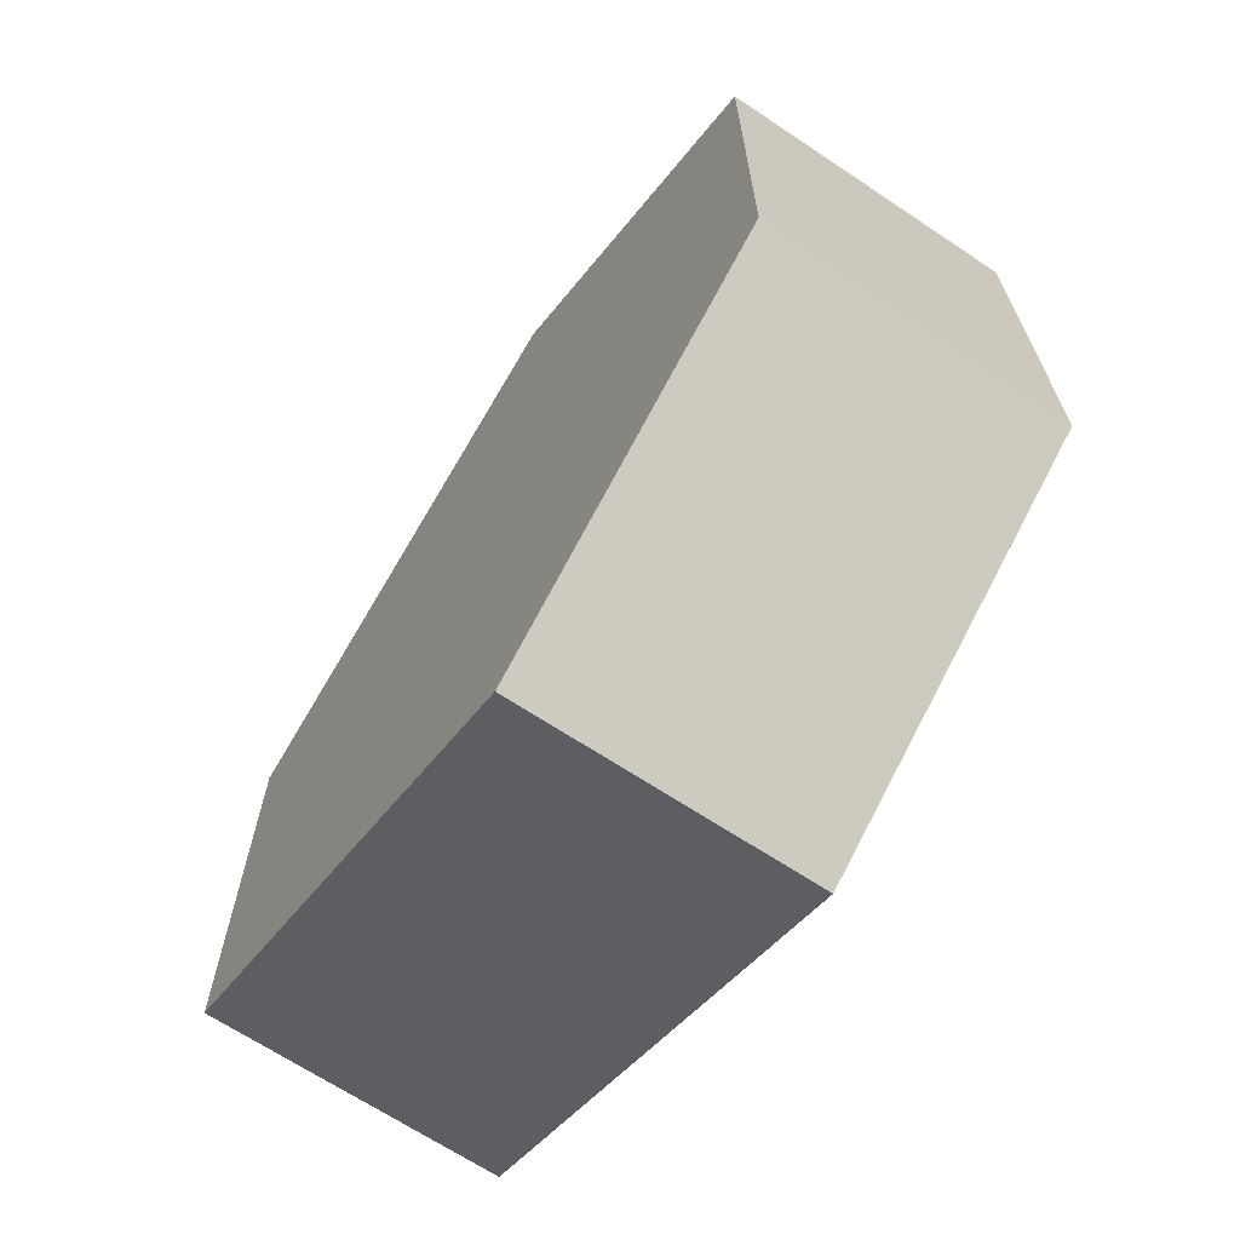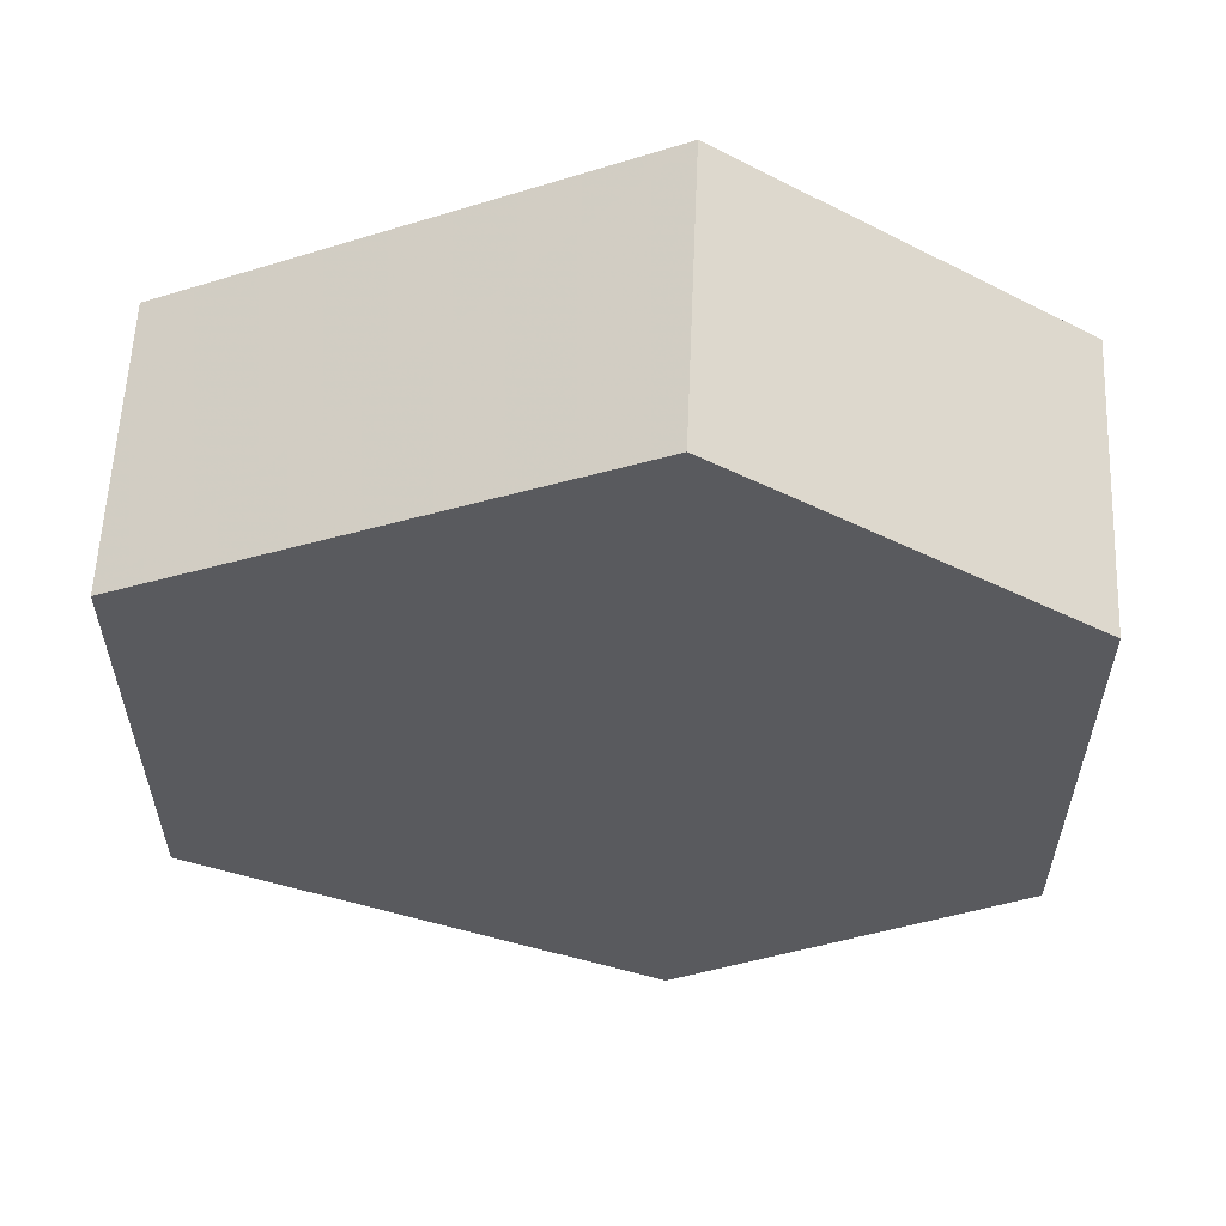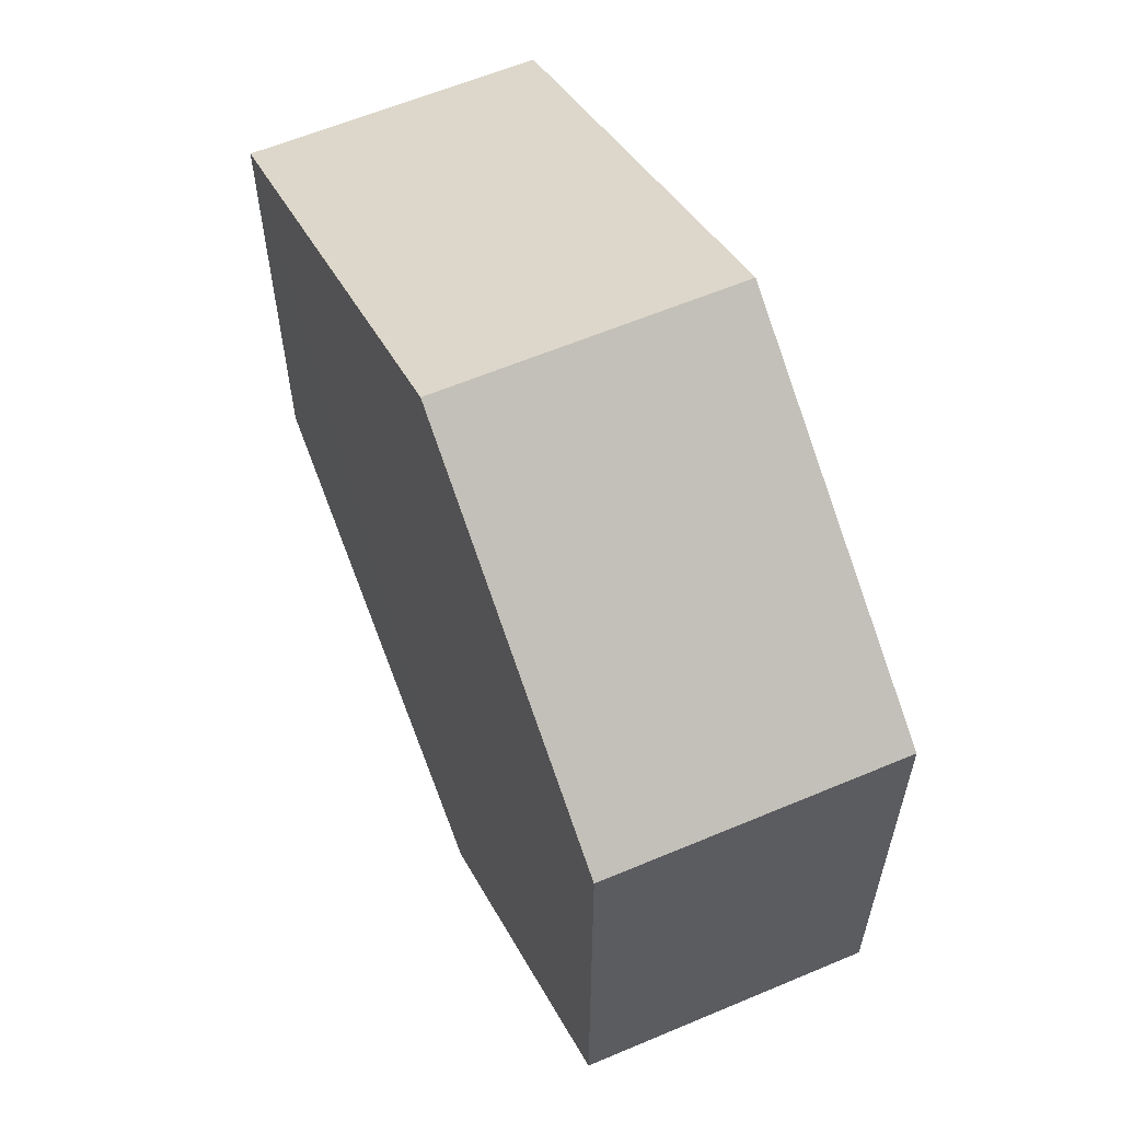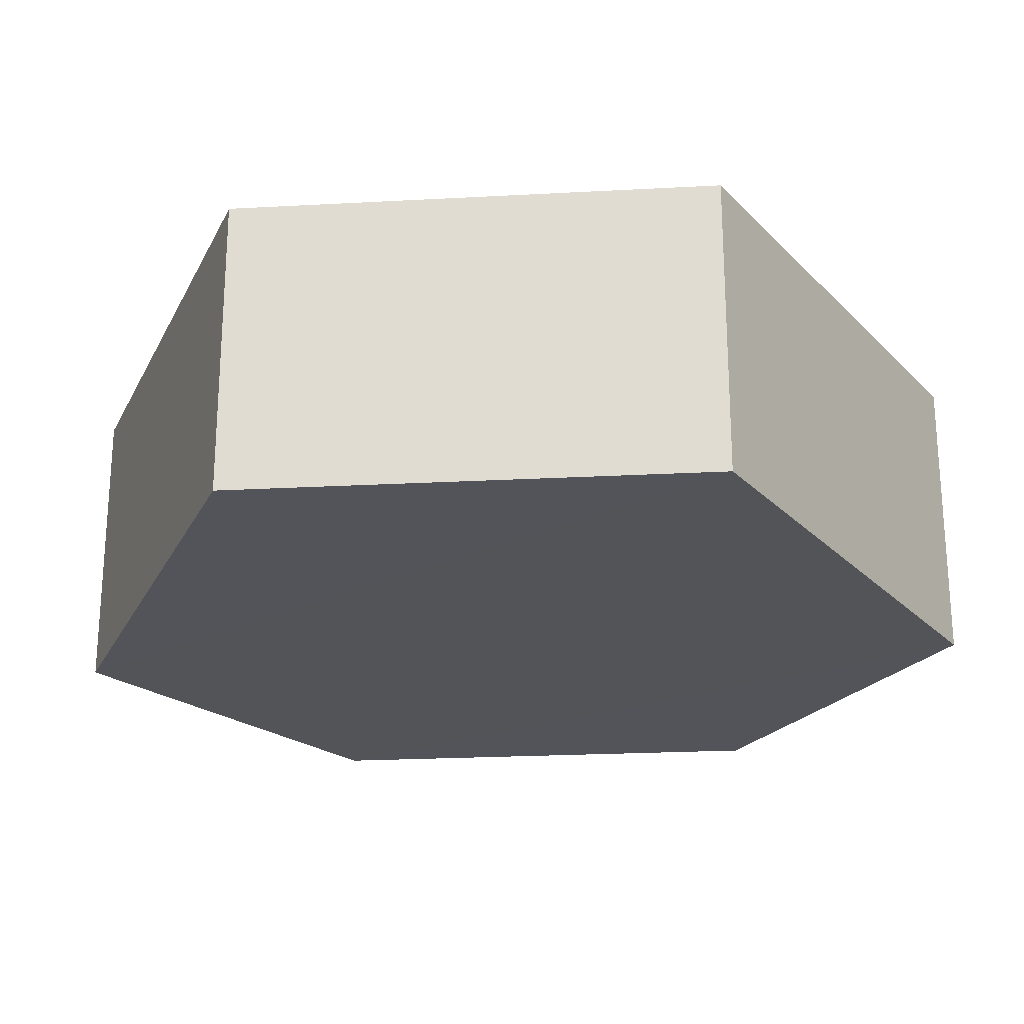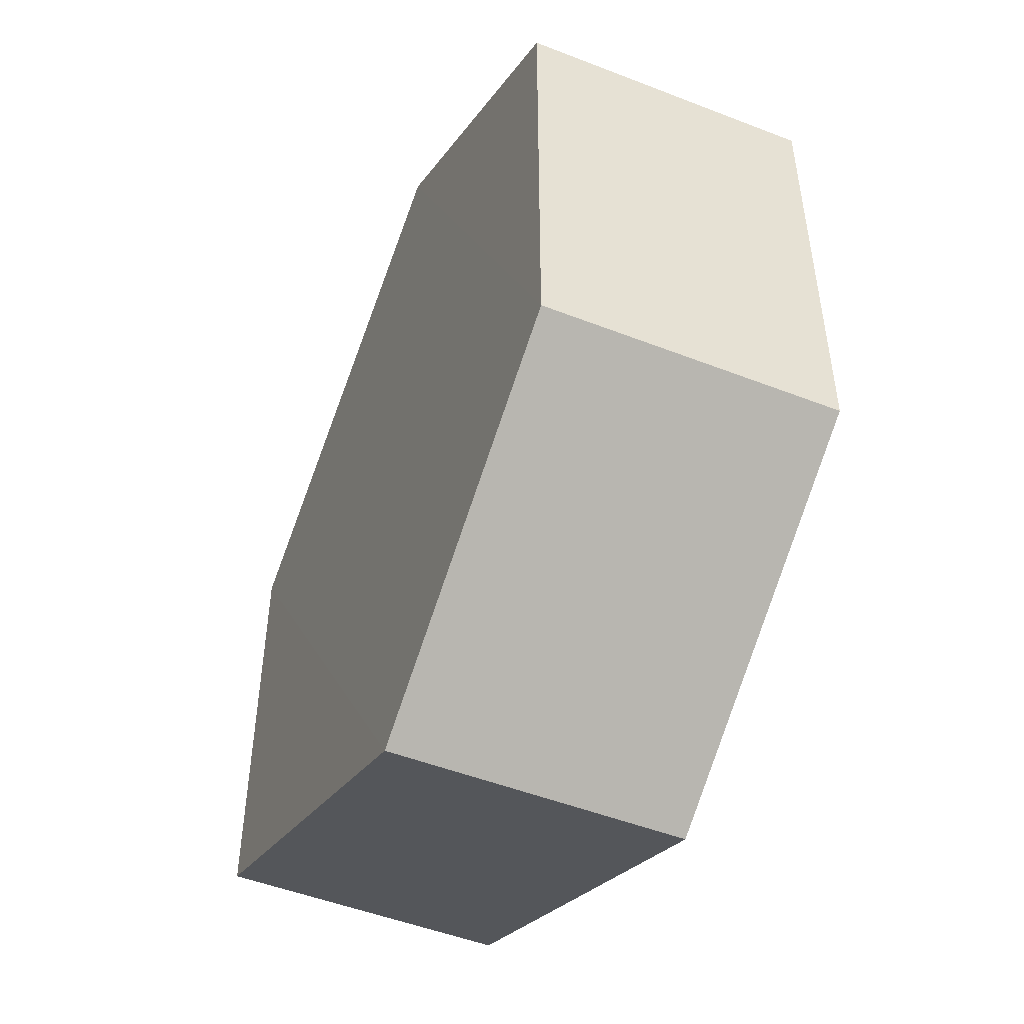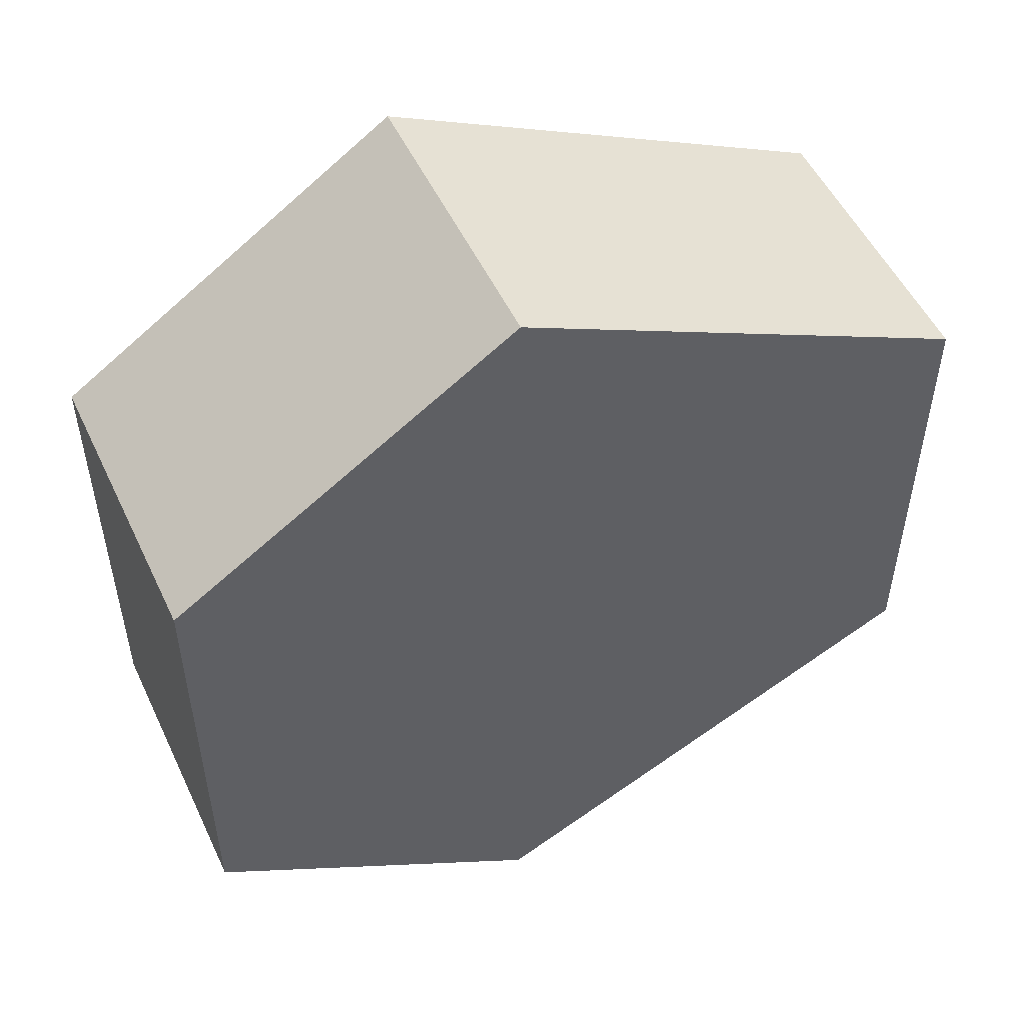
<metadata>
{"format":"obj","ext":"obj","renderer":"f3d","projection":"perspective","resolution":1024,"background":"white","views":[{"elev":-68.5,"azim":56.3,"up":"+Y"},{"elev":58.6,"azim":2.8,"up":"+Y"},{"elev":60.6,"azim":66.6,"up":"+Y"},{"elev":-23.6,"azim":-84.7,"up":"+Z"},{"elev":-50.1,"azim":66.7,"up":"+Y"},{"elev":52.2,"azim":155.1,"up":"+Y"}]}
</metadata>
<code>
o 11992
v 2205 1880 22.52
v 2205 1880 22.55
v 2205 1880 22.52
v 2205 1880 22.52
v 2205 1880 22.52
v 2205 1880 22.55
v 2205 1880 22.52
v 2205 1880 22.52
v 2205 1880 22.52
v 2205 1880 22.55
v 2205 1880 22.55
v 2205 1880 22.52
v 2205 1880 22.55
v 2205 1880 22.55
v 2205 1880 22.55
v 2205 1880 22.55
v 2205 1880 22.55
v 2205 1880 22.52
v 2205 1880 22.55
v 2205 1880 22.52
v 2205 1880 22.52
v 2205 1880 22.52
v 2205 1880 22.52
v 2205 1880 22.55
v 2205 1880 22.52
v 2205 1880 22.52
v 2205 1880 22.52
v 2205 1880 22.52
v 2205 1880 22.55
v 2205 1880 22.55
v 2205 1880 22.55
v 2205 1880 22.55
v 2205 1880 22.52
v 2205 1880 22.55
v 2205 1880 22.55
v 2205 1880 22.55
f 1 2 3
f 2 4 5
f 6 7 4
f 8 7 9
f 10 6 11
f 10 12 13
f 11 14 15
f 12 16 17
f 18 14 16
f 19 16 14
f 18 20 21
f 19 21 20
f 22 21 23
f 24 20 25
f 26 24 27
f 26 28 22
f 28 29 30
f 31 29 32
f 33 30 34
f 35 33 36

</code>
